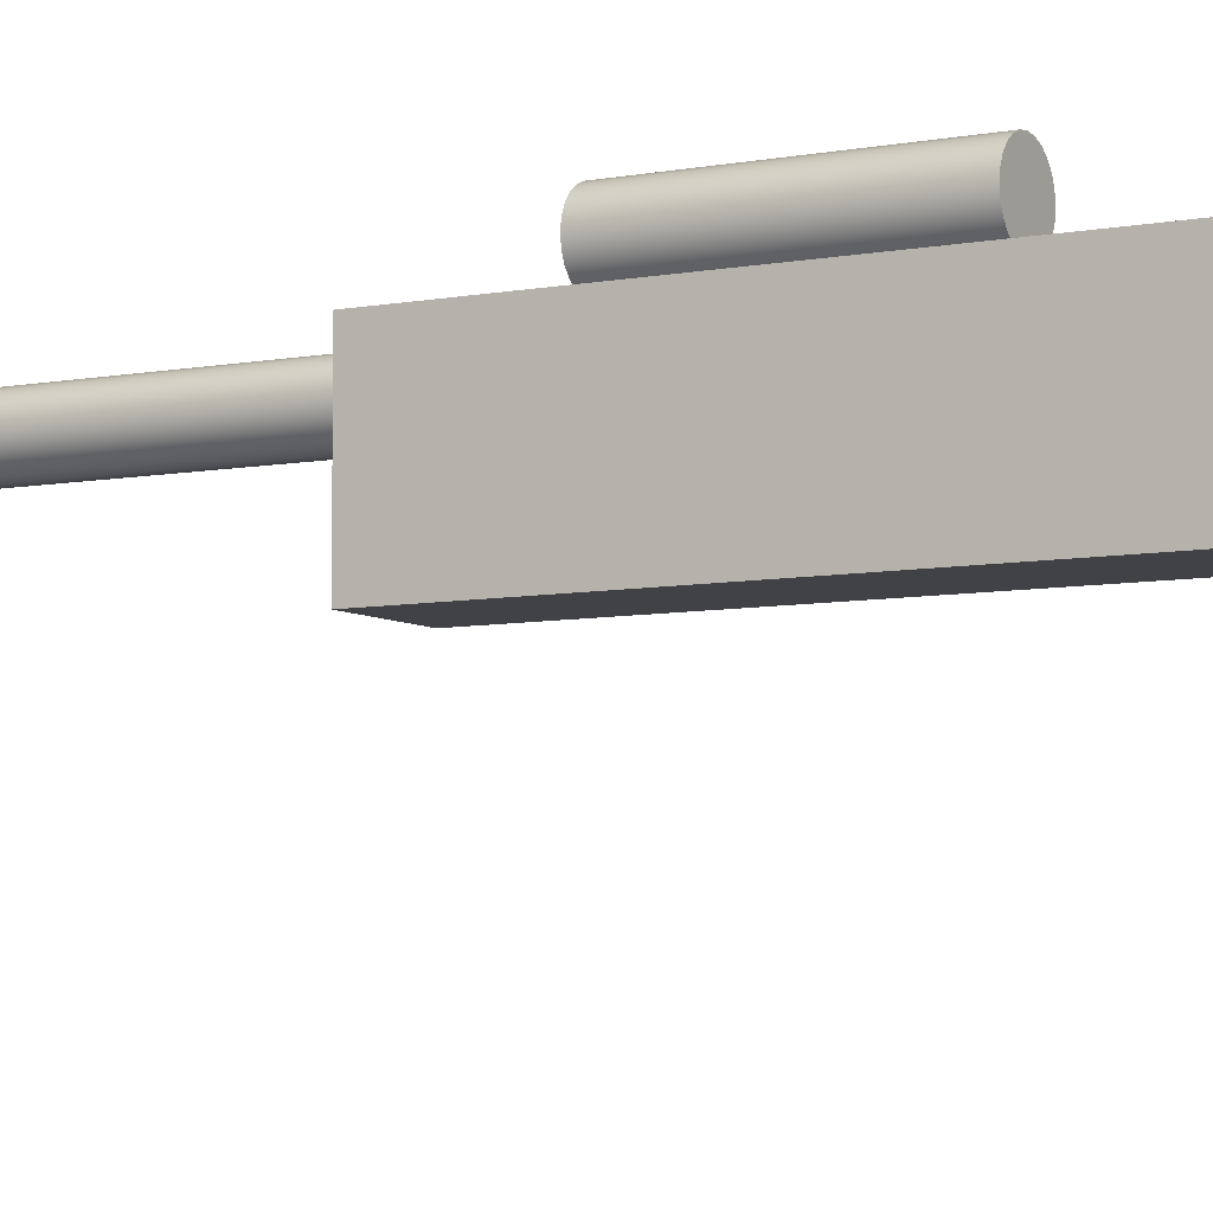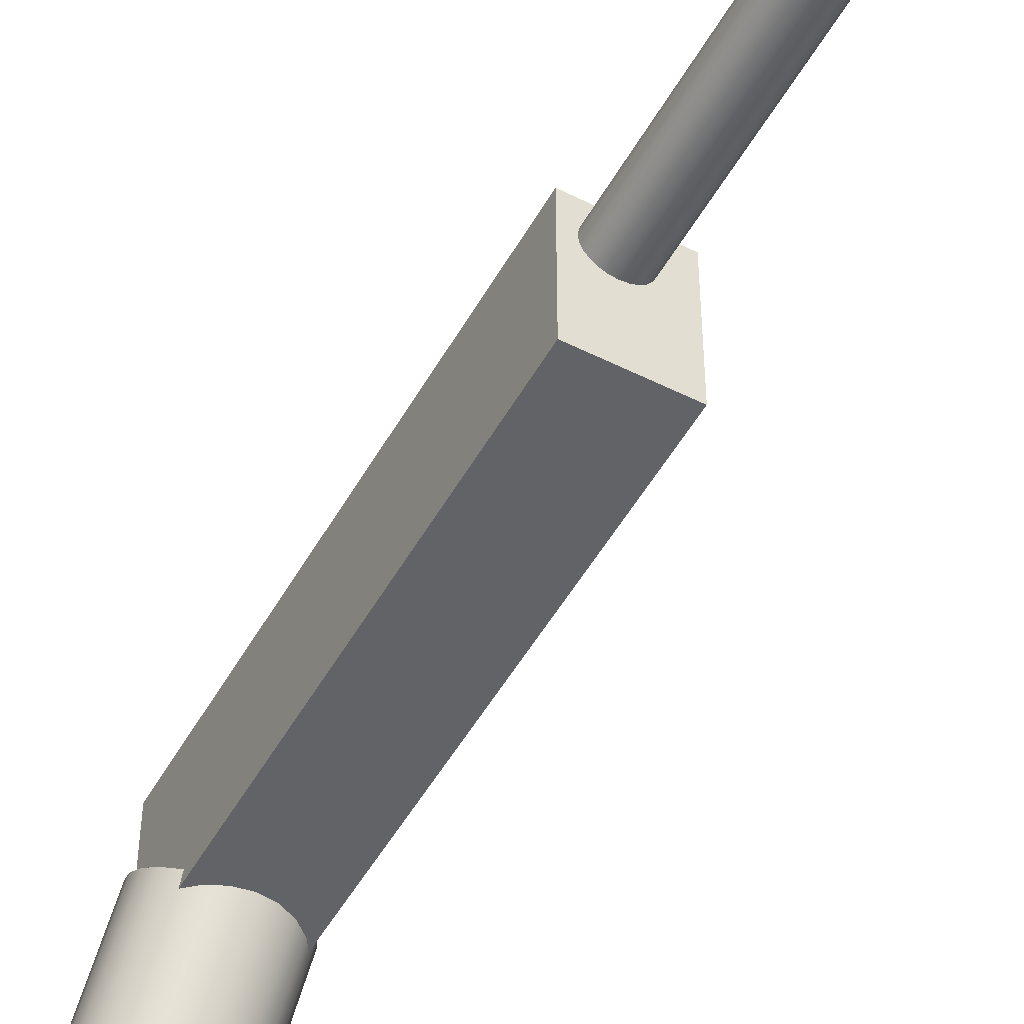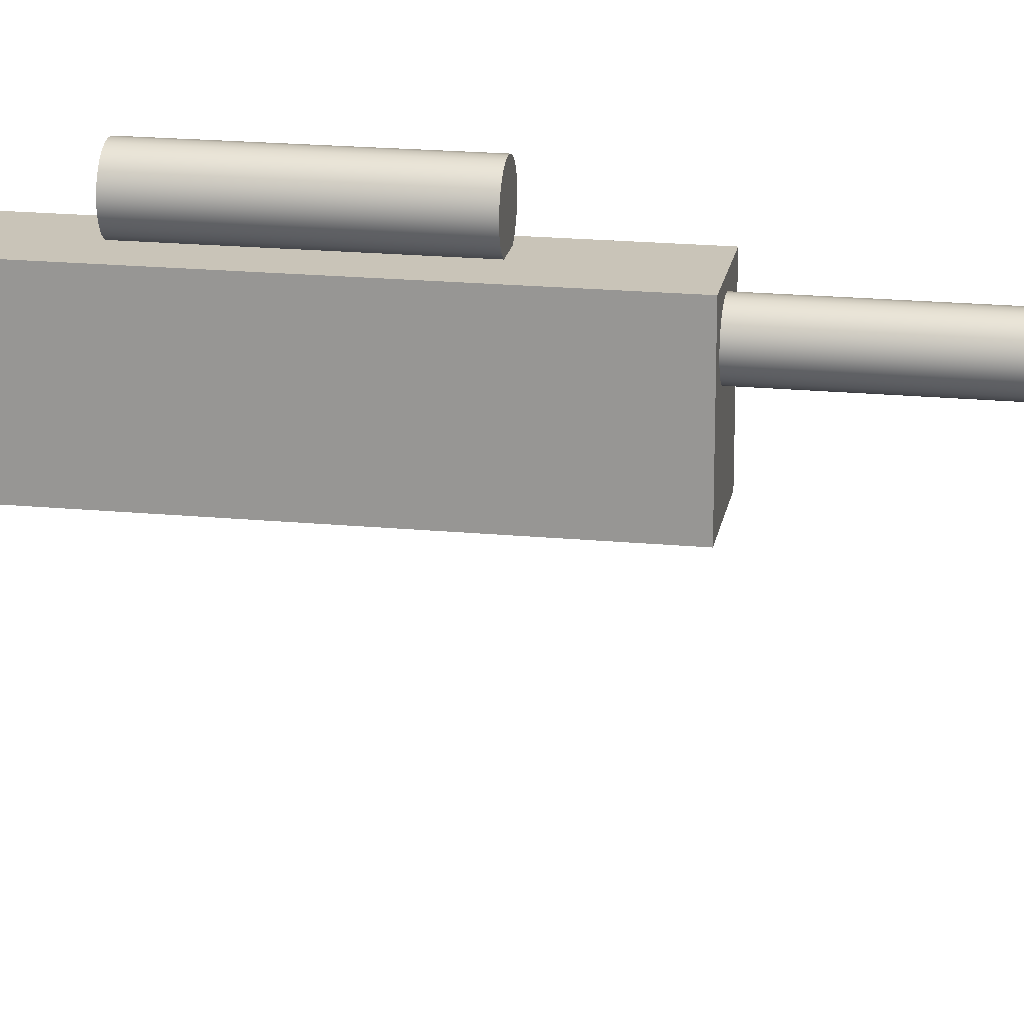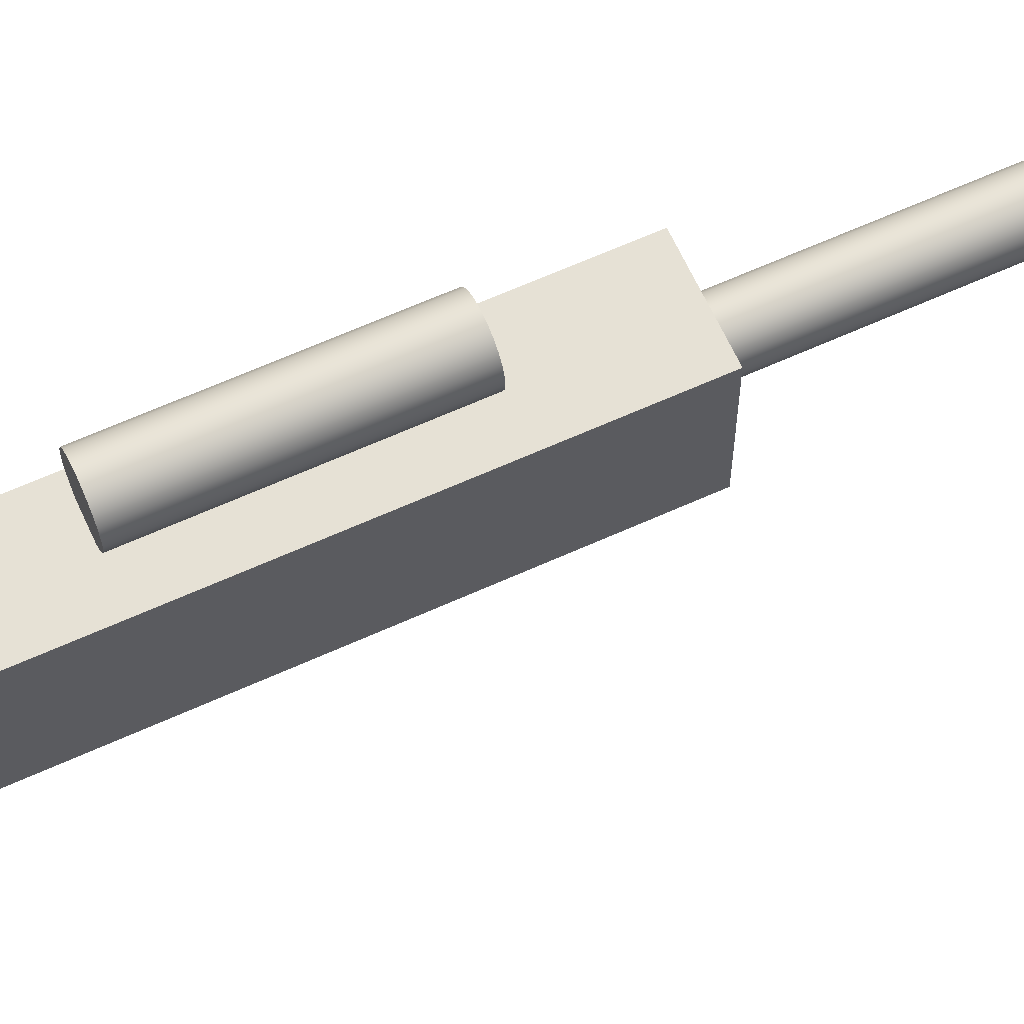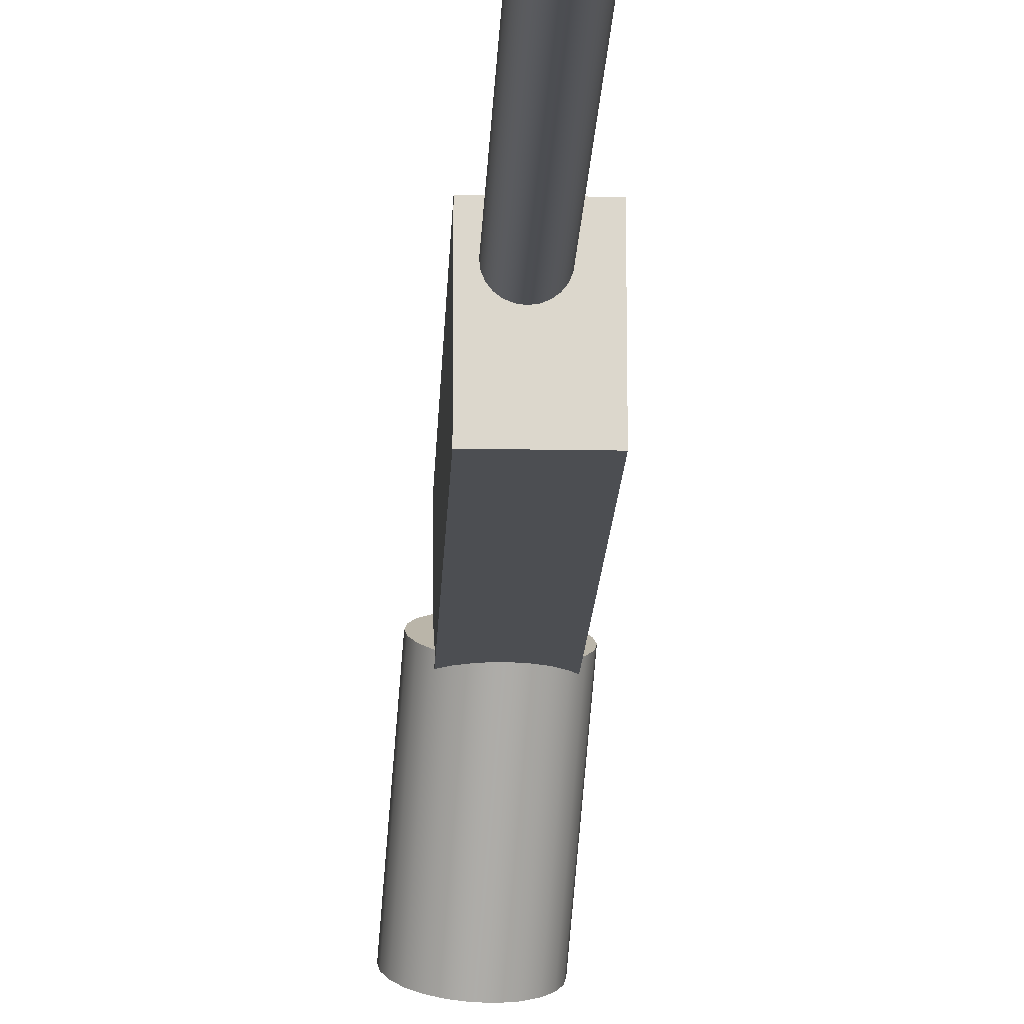
<metadata>
{"format":"obj","ext":"obj","renderer":"f3d","projection":"perspective","resolution":1024,"background":"white","views":[{"elev":-6.6,"azim":-59.8,"up":"+Y"},{"elev":-51.0,"azim":151.3,"up":"+Y"},{"elev":20.1,"azim":99.8,"up":"+Y"},{"elev":64.4,"azim":65.5,"up":"+Y"},{"elev":-16.6,"azim":177.8,"up":"+Y"}]}
</metadata>
<code>
v 0.000851 -0.2161 0.2983
v 0.001966 -0.04908 0.2009
v 0.01455 -0.2161 0.2965
v -0.005442 -0.1326 0.2505
v 0.01561 -0.04729 0.2023
v 0.02819 -0.2143 0.2979
v -0.01198 -0.2143 0.3032
v -0.01173 -0.04908 0.2027
v 0.04084 -0.2108 0.3022
v 0.02825 -0.04384 0.2066
v -0.02457 -0.04729 0.2076
v 0.05163 -0.206 0.3094
v 0.03904 -0.03895 0.2138
v -0.02306 -0.2108 0.3107
v -0.03565 -0.04384 0.2151
v 0.05983 -0.2 0.3187
v -0.03165 -0.206 0.3203
v 0.04725 -0.03297 0.2231
v -0.04423 -0.03895 0.2247
v 0.06489 -0.1933 0.3297
v -0.03714 -0.2 0.3315
v 0.0523 -0.0263 0.2341
v -0.04973 -0.03297 0.2359
v 0.06645 -0.1864 0.3416
v -0.03918 -0.1933 0.3434
v 0.05387 -0.01939 0.246
v -0.05177 -0.0263 0.2478
v 0.06441 -0.1797 0.3535
v -0.03762 -0.1864 0.3553
v 0.05183 -0.01271 0.2579
v -0.0502 -0.01939 0.2597
v 0.05891 -0.1737 0.3647
v -0.03256 -0.1797 0.3663
v 0.04633 -0.006729 0.2691
v -0.04515 -0.01271 0.2707
v 0.05033 -0.1688 0.3744
v -0.02436 -0.1737 0.3757
v 0.03775 -0.001843 0.2788
v -0.03695 -0.006729 0.2801
v 0.03925 -0.1654 0.3819
v -0.02615 -0.001843 0.2872
v -0.01357 -0.1688 0.3828
v 0.02666 0.001612 0.2863
v 0.02642 -0.1636 0.3867
v -0.01351 0.001612 0.2915
v -0.000922 -0.1654 0.3871
v 0.01383 0.0034 0.2911
v 0.01272 -0.1636 0.3885
v 0.00013 0.0034 0.2929
v 0.03775 0.07189 -0.1778
v -0.04071 0.07189 0.2788
v 0.03775 0.07189 0.2788
v -0.04071 0.07189 -0.1778
v 0.009947 0.06201 -0.1778
v -0.04071 -0.04908 -0.1778
v 0.03775 -0.04908 0.2788
v 0.01519 0.05984 -0.1778
v 0.00432 0.06275 -0.1778
v -0.04071 -0.04908 0.2788
v -0.01742 0.04101 -0.1778
v 0.03775 -0.04908 -0.1778
v 0.01969 0.05638 -0.1778
v -0.001308 0.06201 -0.1778
v -0.01668 0.04664 -0.1778
v -0.01668 0.03538 -0.1778
v 0.03775 -0.04908 0.05048
v 0.02532 0.03538 -0.1778
v 0.02315 0.05188 -0.1778
v -0.006552 0.05984 -0.1778
v -0.01451 0.05188 -0.1778
v -0.01451 0.03014 -0.1778
v 0.02315 0.03014 -0.1778
v 0.02606 0.04101 -0.1778
v 0.02532 0.04664 -0.1778
v -0.01106 0.05638 -0.1778
v -0.01106 0.02564 -0.1778
v 0.01969 0.02564 -0.1778
v -0.006552 0.02218 -0.1778
v 0.01519 0.02218 -0.1778
v -0.001308 0.02001 -0.1778
v 0.009947 0.02001 -0.1778
v 0.00432 0.01927 -0.1778
v 0.01519 0.05984 -0.5465
v 0.009947 0.06201 -0.5465
v 0.01969 0.05638 -0.5465
v 0.00432 0.06275 -0.5465
v -0.01742 0.04101 -0.5465
v -0.01668 0.03538 -0.5465
v 0.009947 0.02001 -0.5465
v 0.01519 0.02218 -0.5465
v 0.00432 0.01927 -0.5465
v -0.001308 0.06201 -0.5465
v -0.01668 0.04664 -0.5465
v -0.01451 0.03014 -0.5465
v 0.02532 0.03538 -0.5465
v 0.02606 0.04101 -0.5465
v 0.02315 0.05188 -0.5465
v 0.01969 0.02564 -0.5465
v -0.001308 0.02001 -0.5465
v -0.006552 0.05984 -0.5465
v -0.01451 0.05188 -0.5465
v -0.01106 0.02564 -0.5465
v 0.02315 0.03014 -0.5465
v 0.02532 0.04664 -0.5465
v -0.006552 0.02218 -0.5465
v -0.01106 0.05638 -0.5465
v 0.01105 0.1001 0.1162
v 0.01105 0.08723 0.1162
v 0.01189 0.09364 0.1162
v 0.008571 0.106 0.1162
v 0.008571 0.08125 0.1162
v 0.004634 0.07612 0.1162
v 0.01105 0.08723 -0.07377
v 0.01105 0.1001 -0.07377
v 0.01189 0.09364 -0.07377
v 0.008571 0.08125 -0.07377
v 0.008571 0.106 -0.07377
v 0.004634 0.07612 -0.07377
v 0.004634 0.1112 -0.07377
v 0.004634 0.1112 0.1162
v -0.000498 0.07218 -0.07377
v -0.000498 0.1151 0.1162
v -0.000498 0.1151 -0.07377
v -0.000498 0.07218 0.1162
v -0.006473 0.06971 -0.07377
v -0.006473 0.06971 0.1162
v -0.006473 0.1176 0.1162
v -0.006473 0.1176 -0.07377
v -0.01289 0.1184 0.1162
v -0.01289 0.06886 -0.07377
v -0.01289 0.06886 0.1162
v -0.01289 0.1184 -0.07377
v -0.0193 0.1176 0.1162
v -0.0193 0.06971 -0.07377
v -0.0193 0.06971 0.1162
v -0.0193 0.1176 -0.07377
v -0.02527 0.1151 0.1162
v -0.02527 0.07218 -0.07377
v -0.02527 0.07218 0.1162
v -0.02527 0.1151 -0.07377
v -0.03041 0.1112 0.1162
v -0.03041 0.07612 -0.07377
v -0.03041 0.07612 0.1162
v -0.03041 0.1112 -0.07377
v -0.03434 0.106 0.1162
v -0.03434 0.08125 -0.07377
v -0.03434 0.106 -0.07377
v -0.03434 0.08125 0.1162
v -0.03682 0.08723 -0.07377
v -0.03682 0.1001 0.1162
v -0.03682 0.1001 -0.07377
v -0.03682 0.08723 0.1162
v -0.03766 0.09364 -0.07377
v -0.03766 0.09364 0.1162
v -0.007594 -0.1367 0.2309
v -0.008629 -0.1387 0.2109
v -0.00853 -0.1386 0.1907
v -0.007301 -0.1362 0.1707
v -0.004958 -0.1316 0.1512
v -0.001537 -0.125 0.1324
v 0.002911 -0.1164 0.1147
v 0.00832 -0.106 0.09833
v 0.01461 -0.09382 0.0835
v 0.02168 -0.08015 0.07046
v 0.02943 -0.06516 0.0594
g mesh1_mesh1-geometry
f 1 2 3
f 2 1 4
f 5 3 2
f 6 1 3
f 7 4 1
f 2 4 8
f 3 5 6
f 9 1 6
f 4 7 8
f 9 7 1
f 10 6 5
f 6 10 9
f 8 7 11
f 12 7 9
f 13 9 10
f 14 11 7
f 12 14 7
f 9 13 12
f 11 14 15
f 16 14 12
f 13 16 12
f 17 15 14
f 16 17 14
f 16 13 18
f 15 17 19
f 20 17 16
f 18 20 16
f 21 19 17
f 20 21 17
f 20 18 22
f 19 21 23
f 24 21 20
f 22 24 20
f 25 23 21
f 24 25 21
f 24 22 26
f 23 25 27
f 28 25 24
f 26 28 24
f 29 27 25
f 28 29 25
f 28 26 30
f 27 29 31
f 32 29 28
f 30 32 28
f 33 31 29
f 32 33 29
f 32 30 34
f 31 33 35
f 36 33 32
f 34 36 32
f 37 35 33
f 36 37 33
f 36 34 38
f 35 37 39
f 40 37 36
f 38 40 36
f 37 41 39
f 40 42 37
f 40 38 43
f 41 37 42
f 44 42 40
f 43 44 40
f 42 45 41
f 44 46 42
f 44 43 47
f 45 42 46
f 46 44 48
f 47 48 44
f 46 49 45
f 49 46 48
f 48 47 49
g mesh1_mesh1-geometry
f 3 2 1
f 4 1 2
f 2 3 5
f 3 1 6
f 1 4 7
f 8 4 2
f 6 5 3
f 8 5 2
f 2 5 8
f 6 1 9
f 8 7 4
f 1 7 9
f 5 6 10
f 8 10 5
f 5 10 8
f 9 10 6
f 11 7 8
f 9 7 12
f 11 10 8
f 8 10 11
f 10 9 13
f 7 11 14
f 7 14 12
f 12 13 9
f 11 13 10
f 10 13 11
f 15 14 11
f 12 14 16
f 12 16 13
f 15 13 11
f 11 13 15
f 14 15 17
f 14 17 16
f 18 13 16
f 15 18 13
f 13 18 15
f 19 17 15
f 16 17 20
f 16 20 18
f 19 18 15
f 15 18 19
f 17 19 21
f 17 21 20
f 22 18 20
f 19 22 18
f 18 22 19
f 23 21 19
f 20 21 24
f 20 24 22
f 23 22 19
f 19 22 23
f 21 23 25
f 21 25 24
f 26 22 24
f 23 26 22
f 22 26 23
f 27 25 23
f 24 25 28
f 24 28 26
f 27 26 23
f 23 26 27
f 25 27 29
f 25 29 28
f 30 26 28
f 27 30 26
f 26 30 27
f 31 29 27
f 28 29 32
f 28 32 30
f 31 30 27
f 27 30 31
f 29 31 33
f 29 33 32
f 34 30 32
f 31 34 30
f 30 34 31
f 35 33 31
f 32 33 36
f 32 36 34
f 35 34 31
f 31 34 35
f 33 35 37
f 33 37 36
f 38 34 36
f 35 38 34
f 34 38 35
f 39 37 35
f 36 37 40
f 36 40 38
f 39 38 35
f 35 38 39
f 39 41 37
f 37 42 40
f 43 38 40
f 39 43 38
f 38 43 39
f 42 37 41
f 41 43 39
f 39 43 41
f 40 42 44
f 40 44 43
f 41 45 42
f 41 47 43
f 43 47 41
f 42 46 44
f 47 43 44
f 46 42 45
f 45 47 41
f 41 47 45
f 48 44 46
f 44 48 47
f 45 49 46
f 47 45 49
f 49 45 47
f 48 46 49
f 49 47 48
g mesh2_mesh2-geometry
f 50 51 52
f 51 50 53
f 51 38 52
f 38 50 52
f 50 54 53
f 55 51 53
f 38 51 56
f 56 50 38
f 54 50 57
f 53 54 58
f 51 55 59
f 53 60 55
f 56 51 59
f 56 61 50
f 57 50 62
f 53 58 63
f 55 56 59
f 53 64 60
f 65 55 60
f 61 56 66
f 61 67 50
f 62 50 68
f 53 63 69
f 56 55 66
f 53 70 64
f 71 55 65
f 66 55 61
f 67 61 72
f 50 67 73
f 68 50 74
f 53 69 75
f 53 75 70
f 76 55 71
f 77 61 55
f 72 61 77
f 74 50 73
f 78 55 76
f 77 55 79
f 80 55 78
f 79 55 81
f 82 55 80
f 81 55 82
g mesh2_mesh2-geometry
f 52 51 50
f 53 50 51
f 52 38 51
f 52 50 38
f 53 54 50
f 53 51 55
f 56 51 38
f 38 50 56
f 57 50 54
f 58 54 53
f 59 55 51
f 55 60 53
f 59 51 56
f 50 61 56
f 62 50 57
f 57 54 83
f 54 58 84
f 63 58 53
f 59 56 55
f 60 64 53
f 60 55 65
f 66 56 61
f 50 67 61
f 68 50 62
f 62 57 85
f 84 83 54
f 83 85 57
f 86 84 58
f 58 63 86
f 69 63 53
f 66 55 56
f 64 70 53
f 60 87 64
f 65 55 71
f 65 88 60
f 61 55 66
f 72 61 67
f 73 67 50
f 74 50 68
f 62 85 68
f 84 89 83
f 83 90 85
f 86 91 84
f 92 86 63
f 63 69 92
f 75 69 53
f 70 75 53
f 64 93 70
f 93 64 87
f 87 60 88
f 71 55 76
f 71 94 65
f 88 65 94
f 55 61 77
f 77 61 72
f 67 95 72
f 73 96 67
f 73 50 74
f 68 97 74
f 97 68 85
f 89 90 83
f 91 89 84
f 90 98 85
f 99 91 86
f 92 99 86
f 100 92 69
f 69 75 100
f 70 101 75
f 101 70 93
f 87 88 93
f 76 55 78
f 76 102 71
f 94 71 102
f 88 94 101
f 79 55 77
f 72 103 77
f 103 72 95
f 95 67 96
f 96 73 104
f 74 104 73
f 104 74 97
f 85 98 97
f 90 89 79
f 89 91 81
f 98 90 77
f 91 99 82
f 105 99 92
f 100 105 92
f 106 100 75
f 106 75 101
f 93 88 101
f 78 55 80
f 76 78 102
f 94 102 106
f 101 94 106
f 81 55 79
f 79 77 90
f 98 77 103
f 103 95 104
f 96 104 95
f 97 103 104
f 98 103 97
f 81 79 89
f 82 81 91
f 80 82 99
f 99 105 80
f 102 105 100
f 106 102 100
f 80 55 82
f 78 80 105
f 105 102 78
f 82 55 81
g mesh2_mesh2-geometry
f 83 54 57
f 84 58 54
f 85 57 62
f 54 83 84
f 57 85 83
f 58 84 86
f 86 63 58
f 64 87 60
f 60 88 65
f 68 85 62
f 83 89 84
f 85 90 83
f 84 91 86
f 63 86 92
f 92 69 63
f 70 93 64
f 87 64 93
f 88 60 87
f 65 94 71
f 94 65 88
f 72 95 67
f 67 96 73
f 74 97 68
f 85 68 97
f 83 90 89
f 84 89 91
f 85 98 90
f 86 91 99
f 86 99 92
f 69 92 100
f 100 75 69
f 75 101 70
f 93 70 101
f 93 88 87
f 71 102 76
f 102 71 94
f 101 94 88
f 77 103 72
f 95 72 103
f 96 67 95
f 104 73 96
f 73 104 74
f 97 74 104
f 97 98 85
f 79 89 90
f 81 91 89
f 77 90 98
f 82 99 91
f 92 99 105
f 92 105 100
f 75 100 106
f 101 75 106
f 101 88 93
f 102 78 76
f 106 102 94
f 106 94 101
f 90 77 79
f 103 77 98
f 104 95 103
f 95 104 96
f 104 103 97
f 97 103 98
f 89 79 81
f 91 81 82
f 99 82 80
f 80 105 99
f 100 105 102
f 100 102 106
f 105 80 78
f 78 102 105
g mesh3_mesh3-geometry
f 107 108 109
f 108 107 110
f 109 108 107
f 110 107 108
f 108 110 111
f 111 110 108
f 111 110 112
f 112 110 111
f 113 114 115
f 115 114 113
f 114 116 117
f 117 116 114
f 117 118 119
f 119 118 117
f 112 110 120
f 120 110 112
f 114 113 116
f 116 113 114
f 117 116 118
f 118 116 117
f 119 118 121
f 121 118 119
f 112 120 122
f 122 120 112
f 119 121 123
f 123 121 119
f 112 122 124
f 124 122 112
f 123 121 125
f 125 121 123
f 124 122 126
f 126 122 124
f 126 122 127
f 127 122 126
f 123 125 128
f 128 125 123
f 126 127 129
f 129 127 126
f 128 125 130
f 130 125 128
f 126 129 131
f 131 129 126
f 128 130 132
f 132 130 128
f 131 129 133
f 133 129 131
f 132 130 134
f 134 130 132
f 131 133 135
f 135 133 131
f 132 134 136
f 136 134 132
f 135 133 137
f 137 133 135
f 136 134 138
f 138 134 136
f 135 137 139
f 139 137 135
f 136 138 140
f 140 138 136
f 139 137 141
f 141 137 139
f 140 138 142
f 142 138 140
f 139 141 143
f 143 141 139
f 140 142 144
f 144 142 140
f 143 141 145
f 145 141 143
f 144 142 146
f 146 142 144
f 144 146 147
f 147 146 144
f 143 145 148
f 148 145 143
f 147 146 149
f 149 146 147
f 148 145 150
f 150 145 148
f 147 149 151
f 151 149 147
f 148 150 152
f 152 150 148
f 151 149 153
f 153 149 151
f 152 150 154
f 154 150 152
g mesh3_mesh3-geometry
f 108 115 109
f 109 114 107
f 107 117 110
f 115 108 113
f 114 109 115
f 117 107 114
f 119 110 117
f 111 113 108
f 110 119 120
f 112 116 111
f 113 111 116
f 119 122 120
f 116 112 118
f 122 119 123
f 112 121 118
f 123 127 122
f 121 112 124
f 127 123 128
f 124 125 121
f 125 124 126
f 128 129 127
f 126 130 125
f 129 128 132
f 130 126 131
f 132 133 129
f 131 134 130
f 133 132 136
f 134 131 135
f 136 137 133
f 135 138 134
f 137 136 140
f 138 135 139
f 140 141 137
f 139 142 138
f 141 140 144
f 142 139 143
f 147 141 144
f 148 142 143
f 141 147 145
f 142 148 146
f 151 145 147
f 152 146 148
f 145 151 150
f 146 152 149
f 153 150 151
f 154 149 152
f 150 153 154
f 149 154 153
g mesh3_mesh3-geometry
f 109 115 108
f 107 114 109
f 110 117 107
f 113 108 115
f 115 109 114
f 114 107 117
f 117 110 119
f 108 113 111
f 120 119 110
f 111 116 112
f 116 111 113
f 120 122 119
f 118 112 116
f 123 119 122
f 118 121 112
f 122 127 123
f 124 112 121
f 128 123 127
f 121 125 124
f 126 124 125
f 127 129 128
f 125 130 126
f 132 128 129
f 131 126 130
f 129 133 132
f 130 134 131
f 136 132 133
f 135 131 134
f 133 137 136
f 134 138 135
f 140 136 137
f 139 135 138
f 137 141 140
f 138 142 139
f 144 140 141
f 143 139 142
f 144 141 147
f 143 142 148
f 145 147 141
f 146 148 142
f 147 145 151
f 148 146 152
f 150 151 145
f 149 152 146
f 151 150 153
f 152 149 154
f 154 153 150
f 153 154 149
g mesh4_mesh4-geometry
l 4 155
l 155 156
l 156 157
l 157 158
l 158 159
l 159 160
l 160 161
l 161 162
l 162 163
l 163 164
l 164 165
l 165 66

</code>
